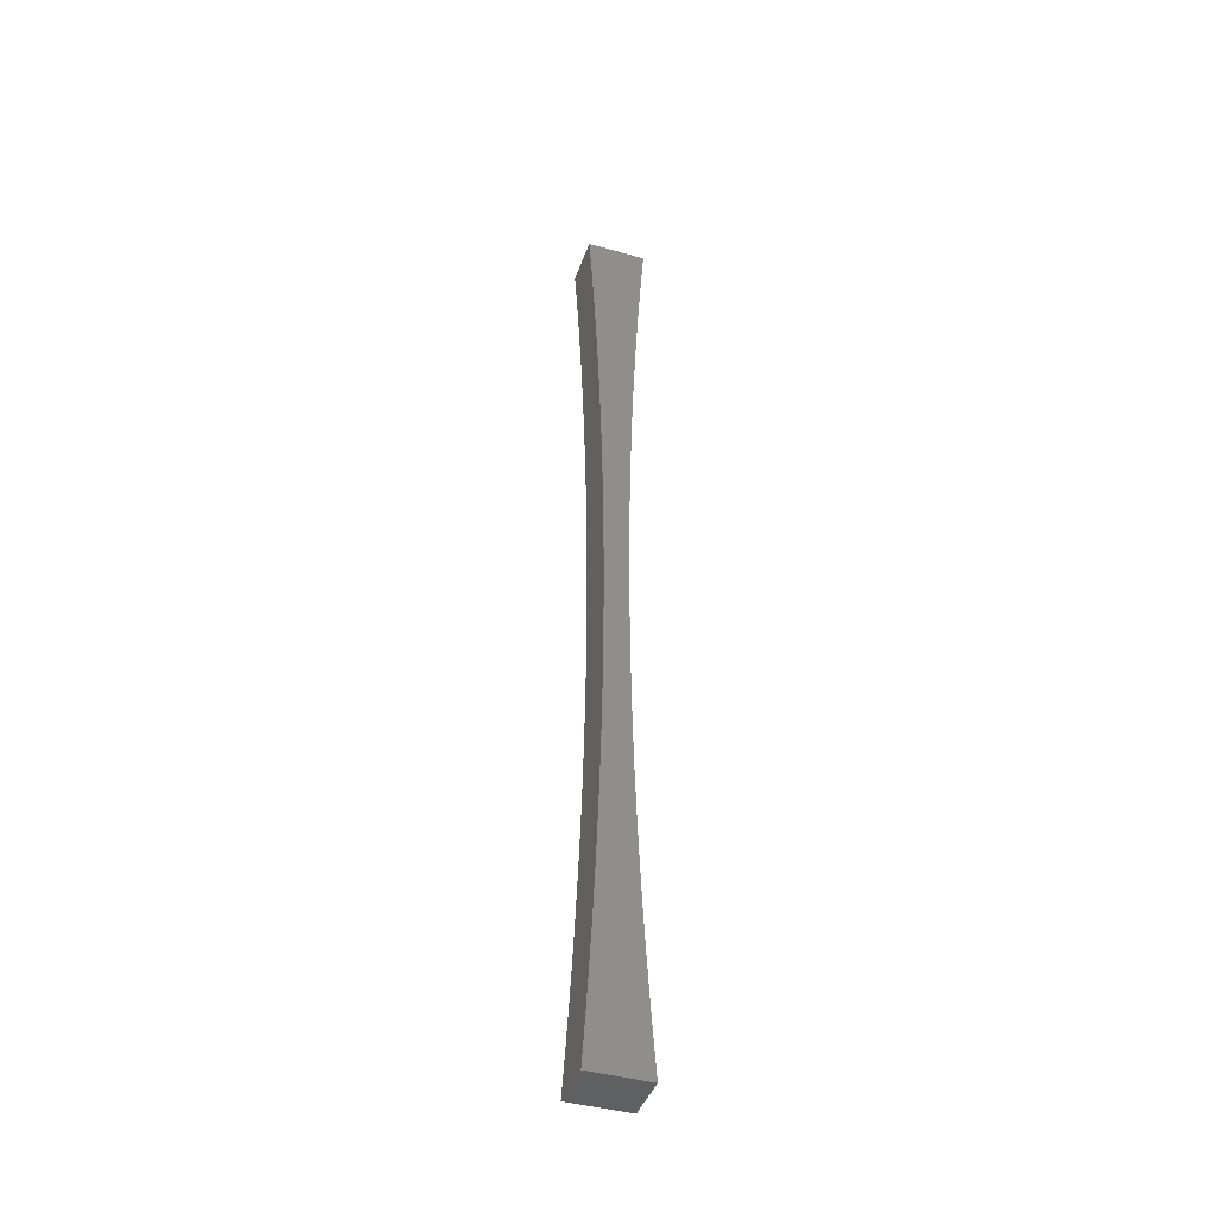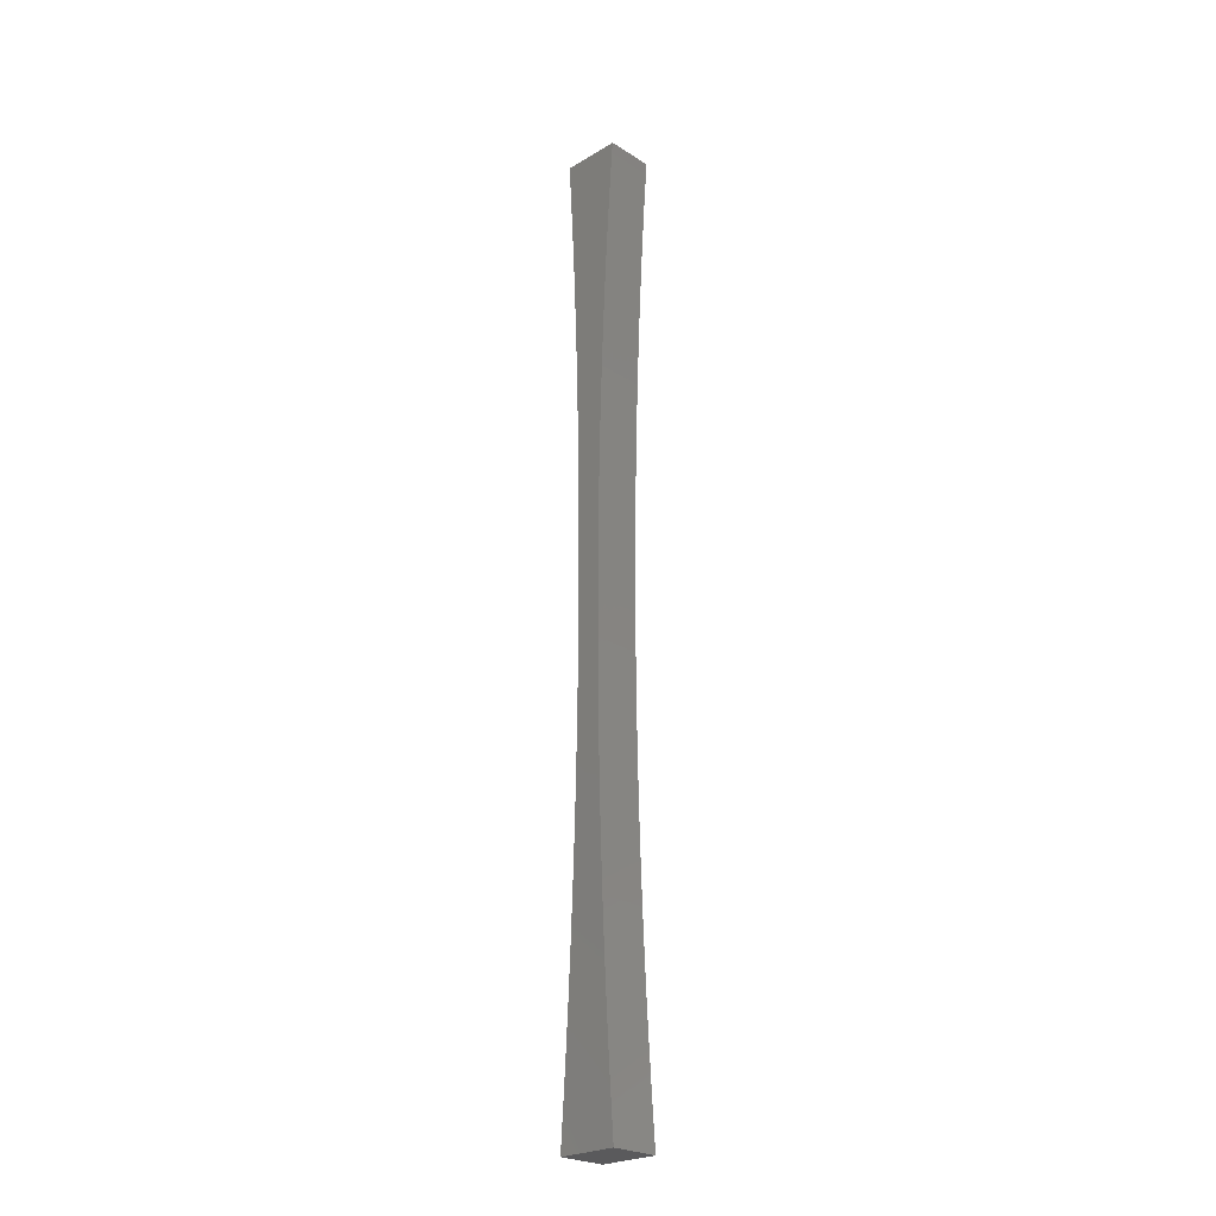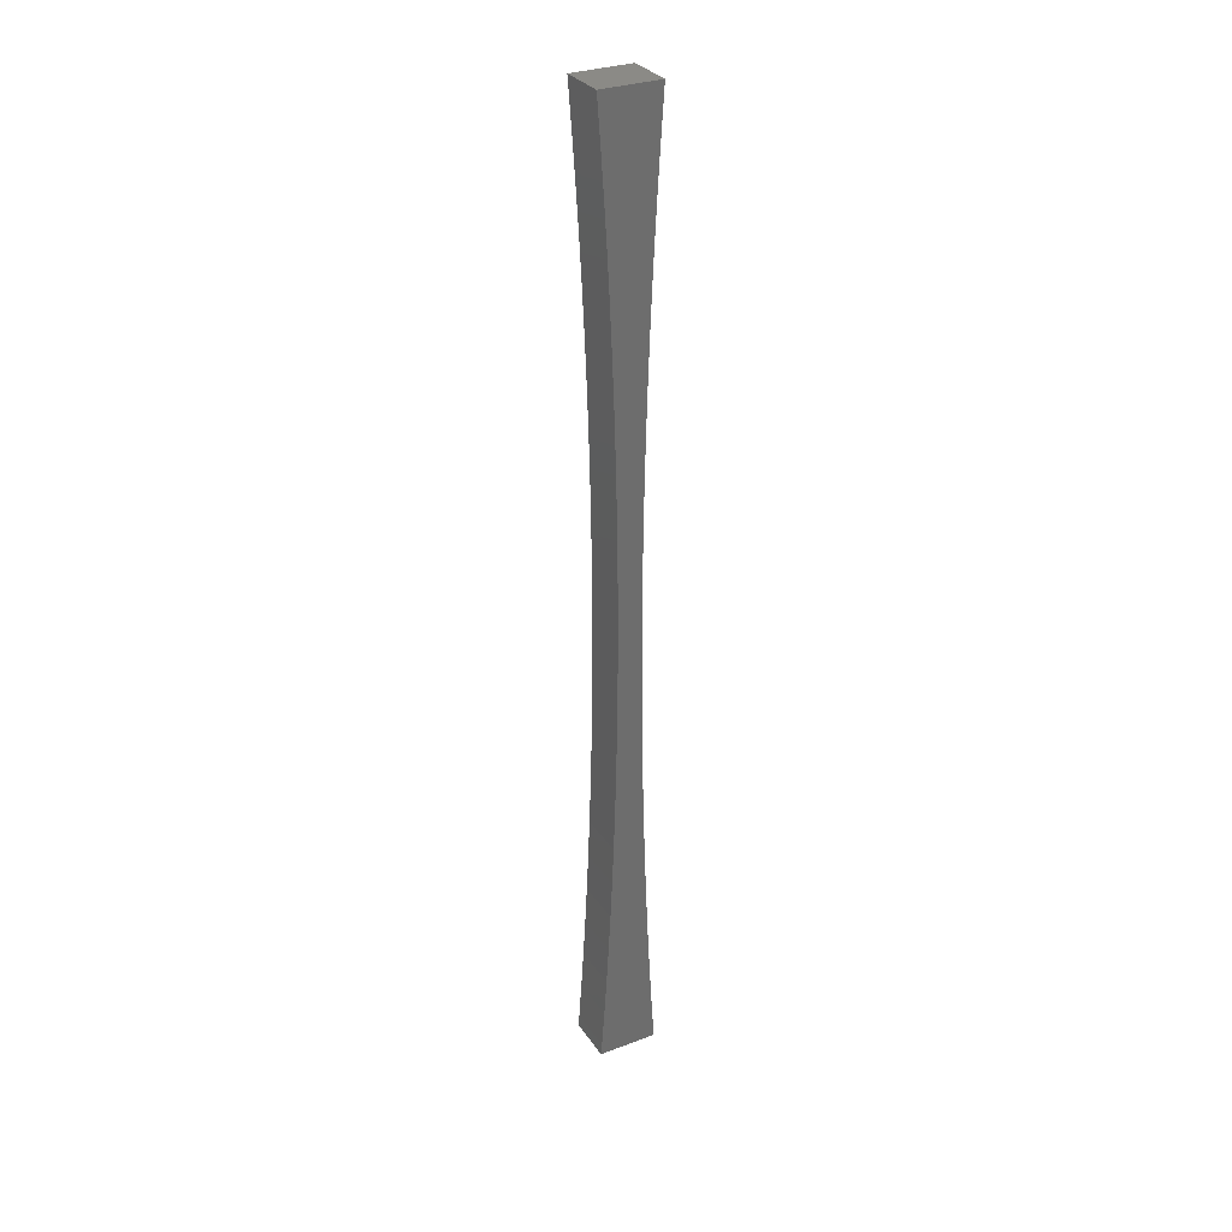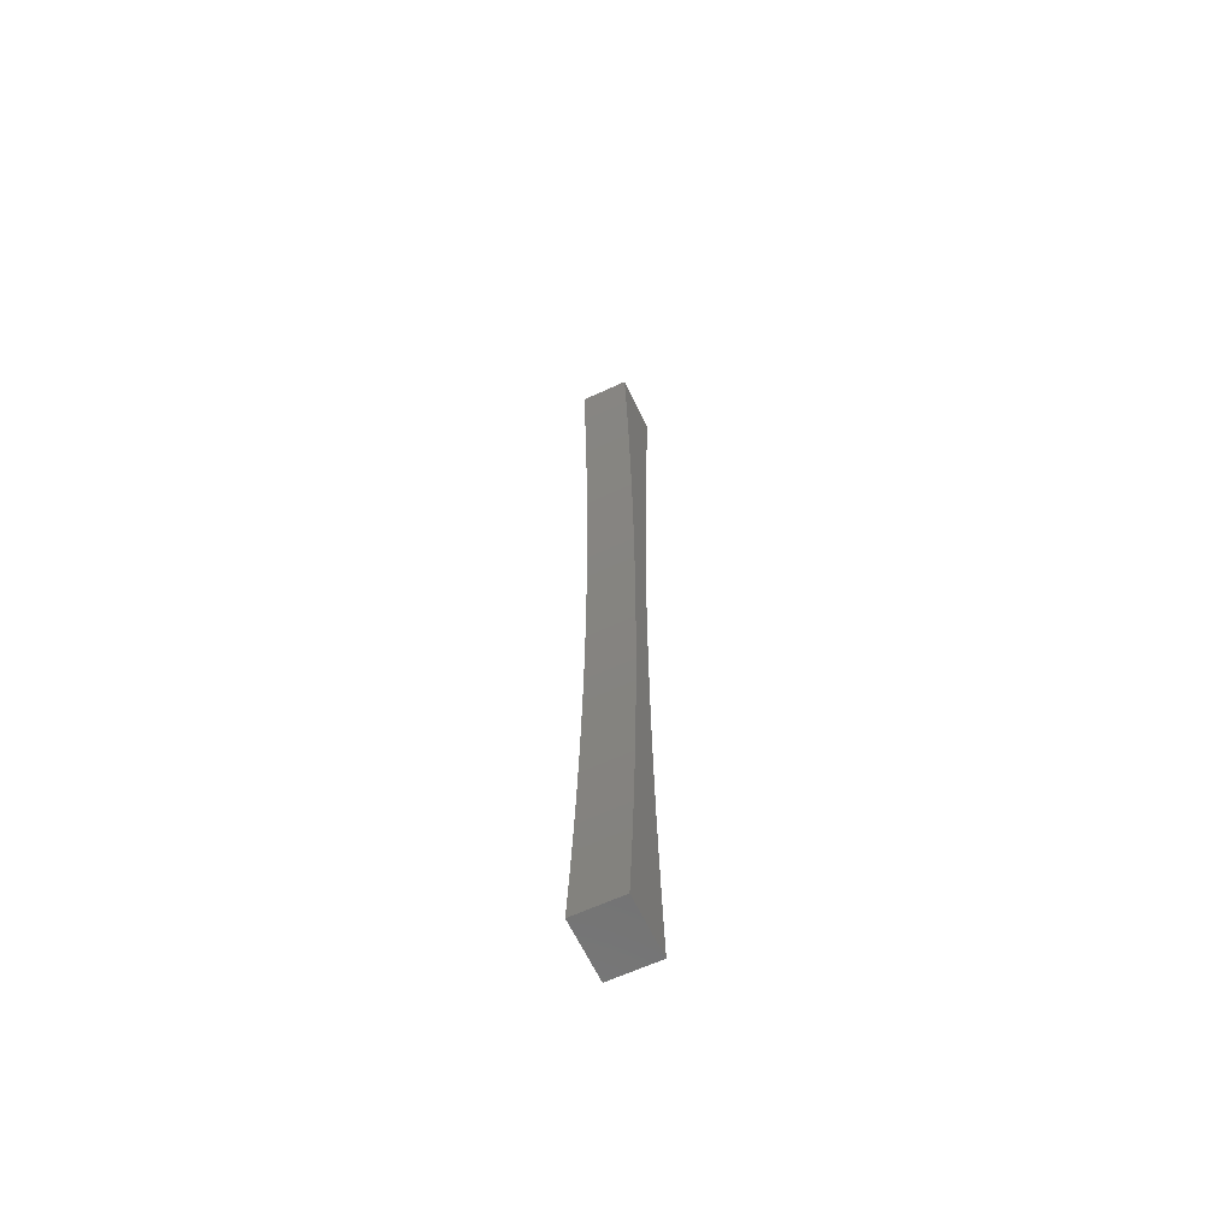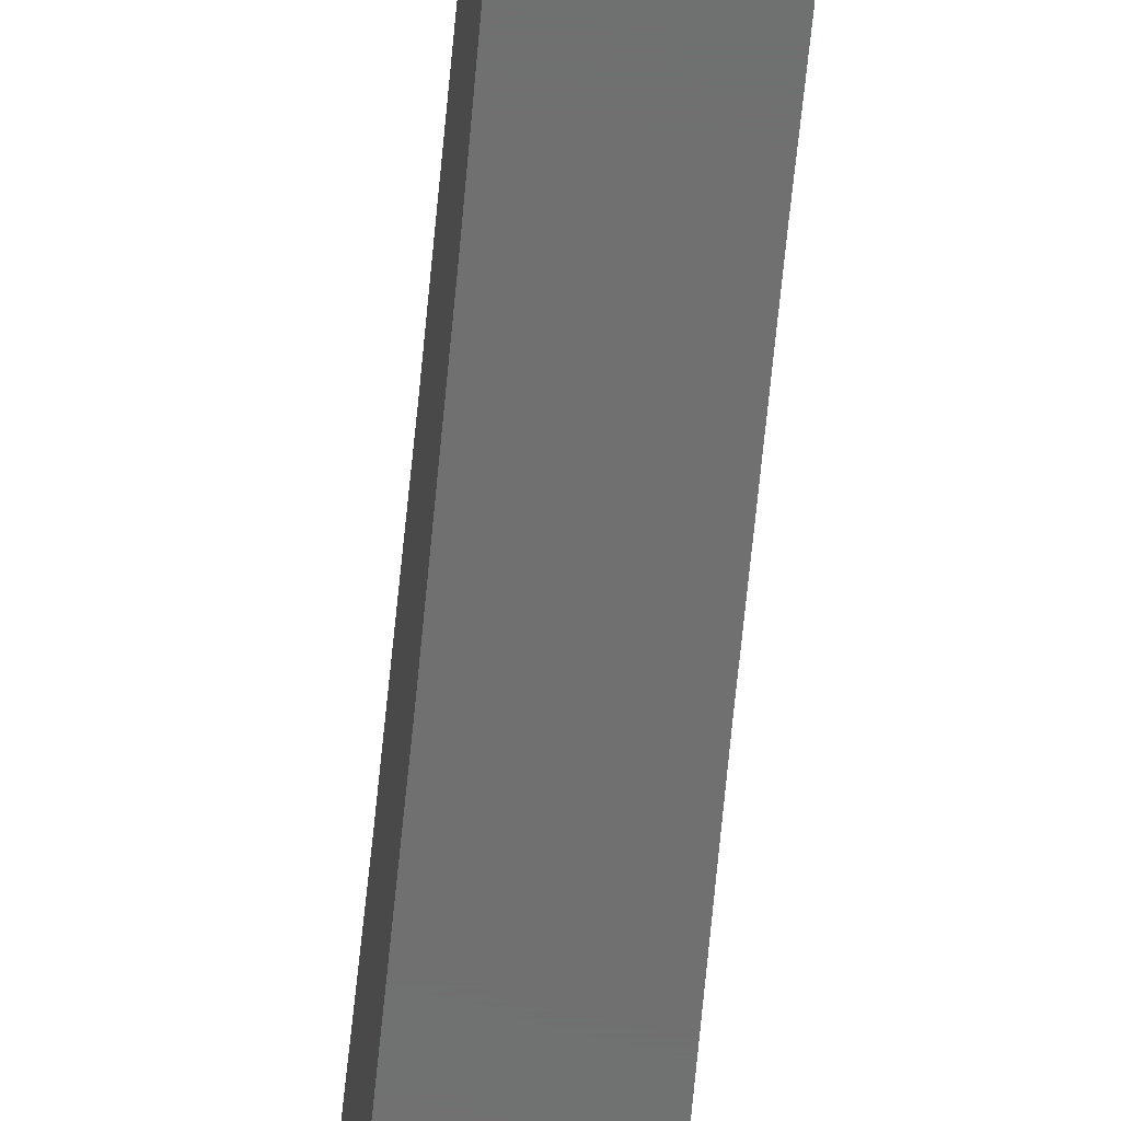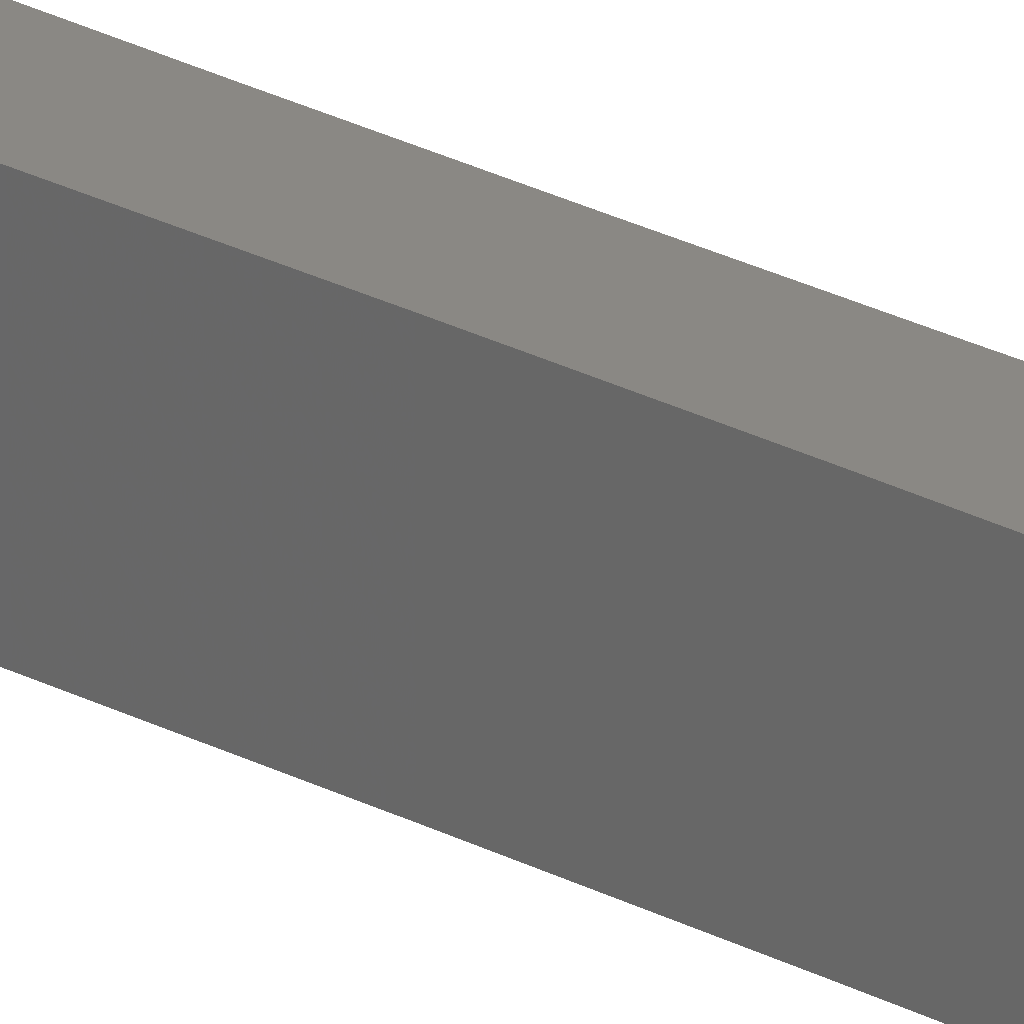
<metadata>
{"format":"stl","ext":"stl","renderer":"f3d","projection":"perspective","resolution":1024,"background":"white","views":[{"elev":-42.2,"azim":-18.7,"up":"+Y"},{"elev":-24.7,"azim":44.3,"up":"+Y"},{"elev":30.8,"azim":151.6,"up":"+Y"},{"elev":-62.9,"azim":115.1,"up":"+Y"},{"elev":-60.9,"azim":174.8,"up":"+Z"},{"elev":27.6,"azim":-51.7,"up":"+Z"}]}
</metadata>
<code>
# stl→obj: 104 verts, 204 faces
v 5.051 16.28 10
v -5 0 10
v 5 0 10
v -5.057 18.19 10
v 5.205 32.56 10
v -5.229 36.39 10
v 5.46 48.83 10
v -5.514 54.58 10
v 5.818 65.11 10
v -5.914 72.77 10
v 6.278 81.38 10
v -6.429 90.95 10
v 6.841 97.65 10
v -7.057 109.1 10
v 7.505 113.9 10
v -7.8 127.3 10
v 8.272 130.2 10
v -8.657 145.5 10
v 9.141 146.4 10
v 10.11 162.7 10
v -9.628 163.7 10
v 11.19 178.9 10
v -10.71 181.8 10
v 12.36 195.2 10
v -11.91 200 10
v 12.74 200 10
v -11.92 200 10
v 5.051 -16.28 10
v -5.057 -18.19 10
v 5.205 -32.56 10
v -5.229 -36.39 10
v 5.46 -48.83 10
v -5.514 -54.58 10
v 5.818 -65.11 10
v -5.914 -72.77 10
v 6.278 -81.38 10
v -6.429 -90.95 10
v 6.841 -97.65 10
v -7.057 -109.1 10
v 7.505 -113.9 10
v -7.8 -127.3 10
v 8.272 -130.2 10
v -8.657 -145.5 10
v 9.141 -146.4 10
v 10.11 -162.7 10
v -9.628 -163.7 10
v 11.19 -178.9 10
v -10.71 -181.8 10
v 12.36 -195.2 10
v -11.91 -200 10
v 12.74 -200 10
v -11.92 -200 10
v 12.74 200 -10
v -11.92 200 -10
v 5.051 -16.28 -10
v -5 0 -10
v 5 0 -10
v -5.057 -18.19 -10
v 5.205 -32.56 -10
v -5.229 -36.39 -10
v 5.46 -48.83 -10
v -5.514 -54.58 -10
v 5.818 -65.11 -10
v -5.914 -72.77 -10
v 6.278 -81.38 -10
v -6.429 -90.95 -10
v 6.841 -97.65 -10
v -7.057 -109.1 -10
v 7.505 -113.9 -10
v -7.8 -127.3 -10
v 8.272 -130.2 -10
v -8.657 -145.5 -10
v 9.141 -146.4 -10
v 10.11 -162.7 -10
v -9.628 -163.7 -10
v 11.19 -178.9 -10
v -10.71 -181.8 -10
v 12.36 -195.2 -10
v -11.91 -200 -10
v 12.74 -200 -10
v -11.92 -200 -10
v 5.051 16.28 -10
v -5.057 18.19 -10
v 5.205 32.56 -10
v -5.229 36.39 -10
v 5.46 48.83 -10
v -5.514 54.58 -10
v 5.818 65.11 -10
v -5.914 72.77 -10
v 6.278 81.38 -10
v -6.429 90.95 -10
v 6.841 97.65 -10
v -7.057 109.1 -10
v 7.505 113.9 -10
v -7.8 127.3 -10
v 8.272 130.2 -10
v -8.657 145.5 -10
v 9.141 146.4 -10
v 10.11 162.7 -10
v -9.628 163.7 -10
v 11.19 178.9 -10
v -10.71 181.8 -10
v 12.36 195.2 -10
v -11.91 200 -10
f 1 2 3
f 4 1 5
f 6 5 7
f 8 7 9
f 10 9 11
f 12 11 13
f 14 13 15
f 16 15 17
f 18 17 19
f 18 19 20
f 21 20 22
f 23 22 24
f 25 24 26
f 1 4 2
f 5 6 4
f 7 8 6
f 9 10 8
f 11 12 10
f 13 14 12
f 15 16 14
f 17 18 16
f 20 21 18
f 22 23 21
f 24 25 23
f 25 26 27
f 2 28 3
f 29 28 2
f 28 29 30
f 31 30 29
f 30 31 32
f 33 32 31
f 32 33 34
f 35 34 33
f 34 35 36
f 37 36 35
f 36 37 38
f 39 38 37
f 38 39 40
f 41 40 39
f 40 41 42
f 43 42 41
f 42 43 44
f 44 43 45
f 46 45 43
f 45 46 47
f 48 47 46
f 47 48 49
f 50 49 48
f 49 50 51
f 51 50 52
f 53 27 26
f 27 53 54
f 55 56 57
f 58 55 59
f 60 59 61
f 62 61 63
f 64 63 65
f 66 65 67
f 68 67 69
f 70 69 71
f 72 71 73
f 72 73 74
f 75 74 76
f 77 76 78
f 79 78 80
f 55 58 56
f 59 60 58
f 61 62 60
f 63 64 62
f 65 66 64
f 67 68 66
f 69 70 68
f 71 72 70
f 74 75 72
f 76 77 75
f 78 79 77
f 79 80 81
f 56 82 57
f 83 82 56
f 82 83 84
f 85 84 83
f 84 85 86
f 87 86 85
f 86 87 88
f 89 88 87
f 88 89 90
f 91 90 89
f 90 91 92
f 93 92 91
f 92 93 94
f 95 94 93
f 94 95 96
f 97 96 95
f 96 97 98
f 98 97 99
f 100 99 97
f 99 100 101
f 102 101 100
f 101 102 103
f 104 103 102
f 103 104 53
f 53 104 54
f 81 51 52
f 51 81 80
f 19 99 20
f 99 19 98
f 7 88 9
f 88 7 86
f 3 82 1
f 82 3 57
f 1 84 5
f 84 1 82
f 22 103 24
f 103 22 101
f 13 94 15
f 94 13 92
f 24 53 26
f 53 24 103
f 15 96 17
f 96 15 94
f 17 98 19
f 98 17 96
f 20 101 22
f 101 20 99
f 9 90 11
f 90 9 88
f 11 92 13
f 92 11 90
f 42 69 40
f 69 42 71
f 28 57 3
f 57 28 55
f 5 86 7
f 86 5 84
f 38 65 36
f 65 38 67
f 34 61 32
f 61 34 63
f 45 73 44
f 73 45 74
f 47 74 45
f 74 47 76
f 44 71 42
f 71 44 73
f 36 63 34
f 63 36 65
f 40 67 38
f 67 40 69
f 32 59 30
f 59 32 61
f 30 55 28
f 55 30 59
f 49 76 47
f 76 49 78
f 51 78 49
f 78 51 80
f 56 4 83
f 4 56 2
f 68 37 66
f 37 68 39
f 93 16 95
f 16 93 14
f 83 6 85
f 6 83 4
f 58 2 56
f 2 58 29
f 87 10 89
f 10 87 8
f 91 14 93
f 14 91 12
f 95 18 97
f 18 95 16
f 97 21 100
f 21 97 18
f 62 31 60
f 31 62 33
f 60 29 58
f 29 60 31
f 66 35 64
f 35 66 37
f 81 50 79
f 50 81 52
f 85 8 87
f 8 85 6
f 89 12 91
f 12 89 10
f 70 39 68
f 39 70 41
f 64 33 62
f 33 64 35
f 100 23 102
f 23 100 21
f 102 25 104
f 25 102 23
f 75 43 72
f 43 75 46
f 77 46 75
f 46 77 48
f 79 48 77
f 48 79 50
f 72 41 70
f 41 72 43
f 104 27 54
f 27 104 25

</code>
